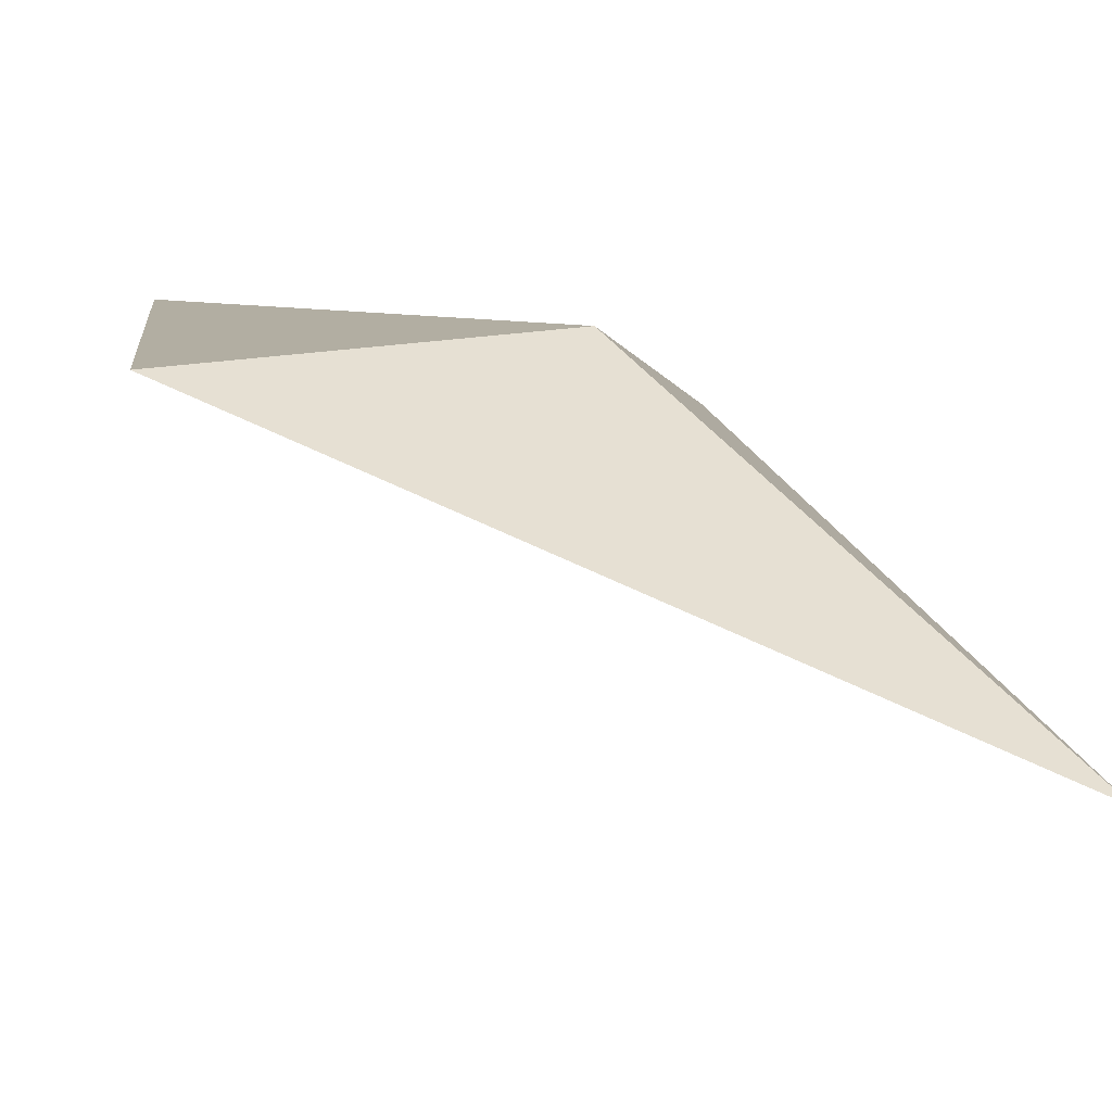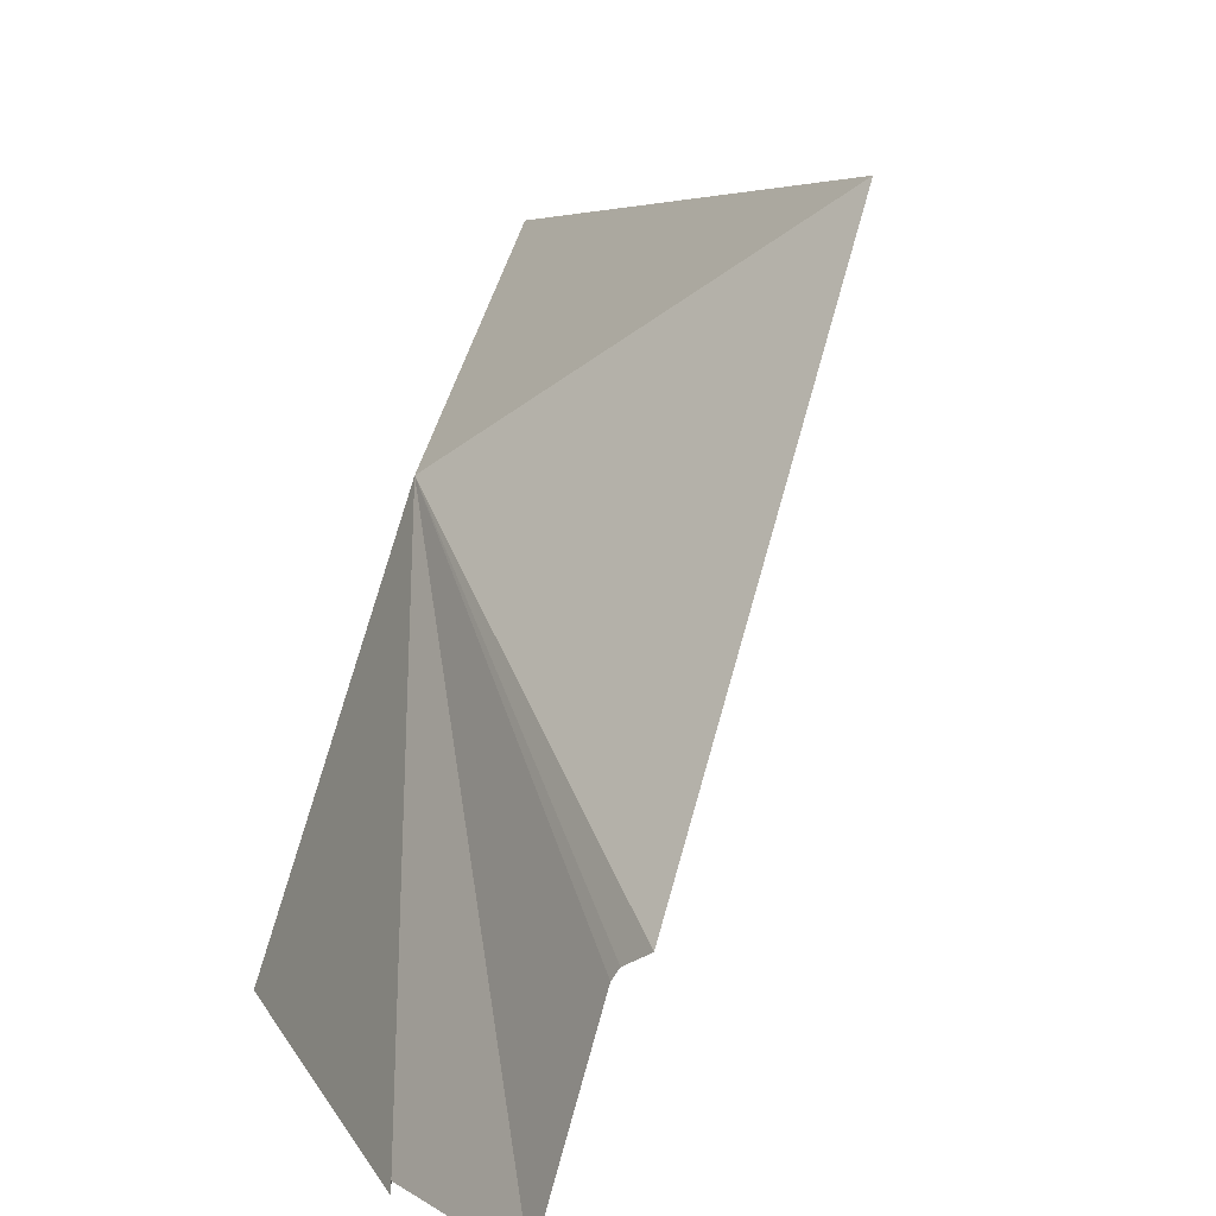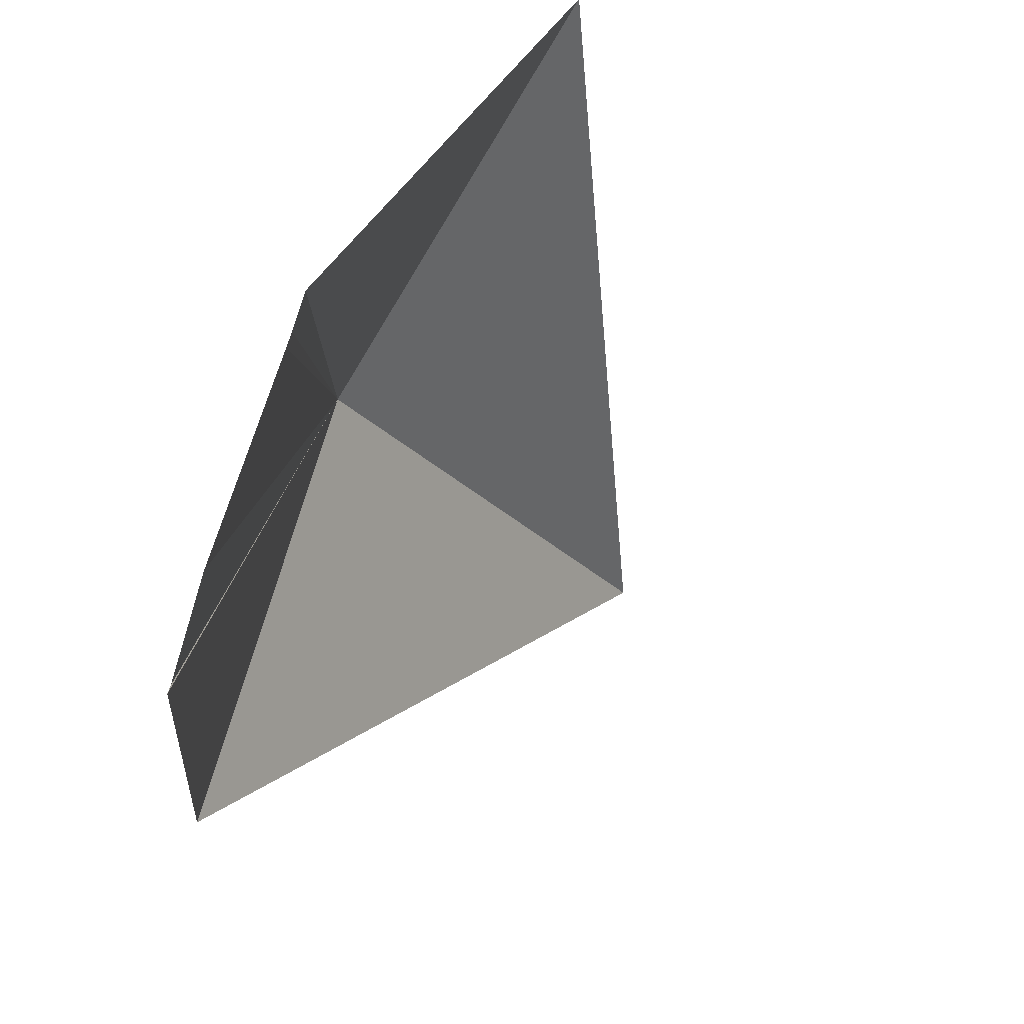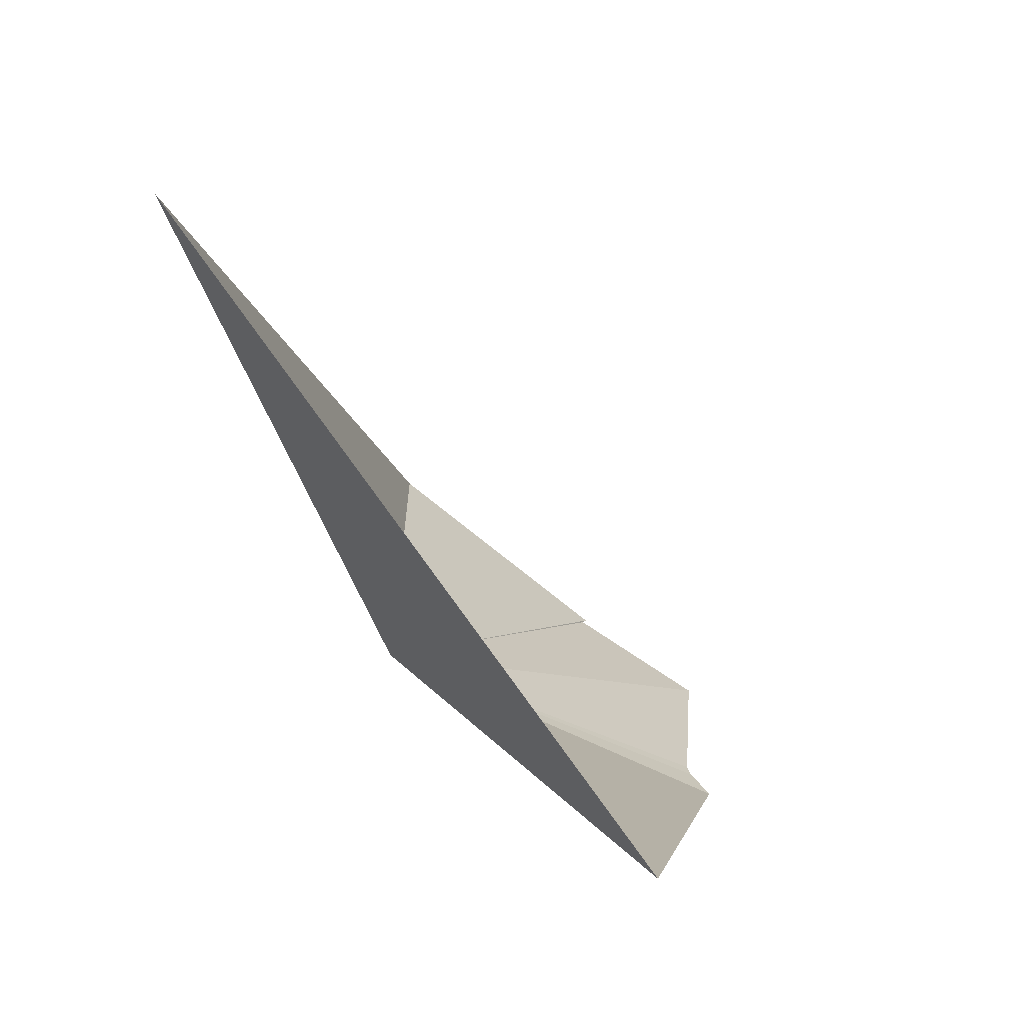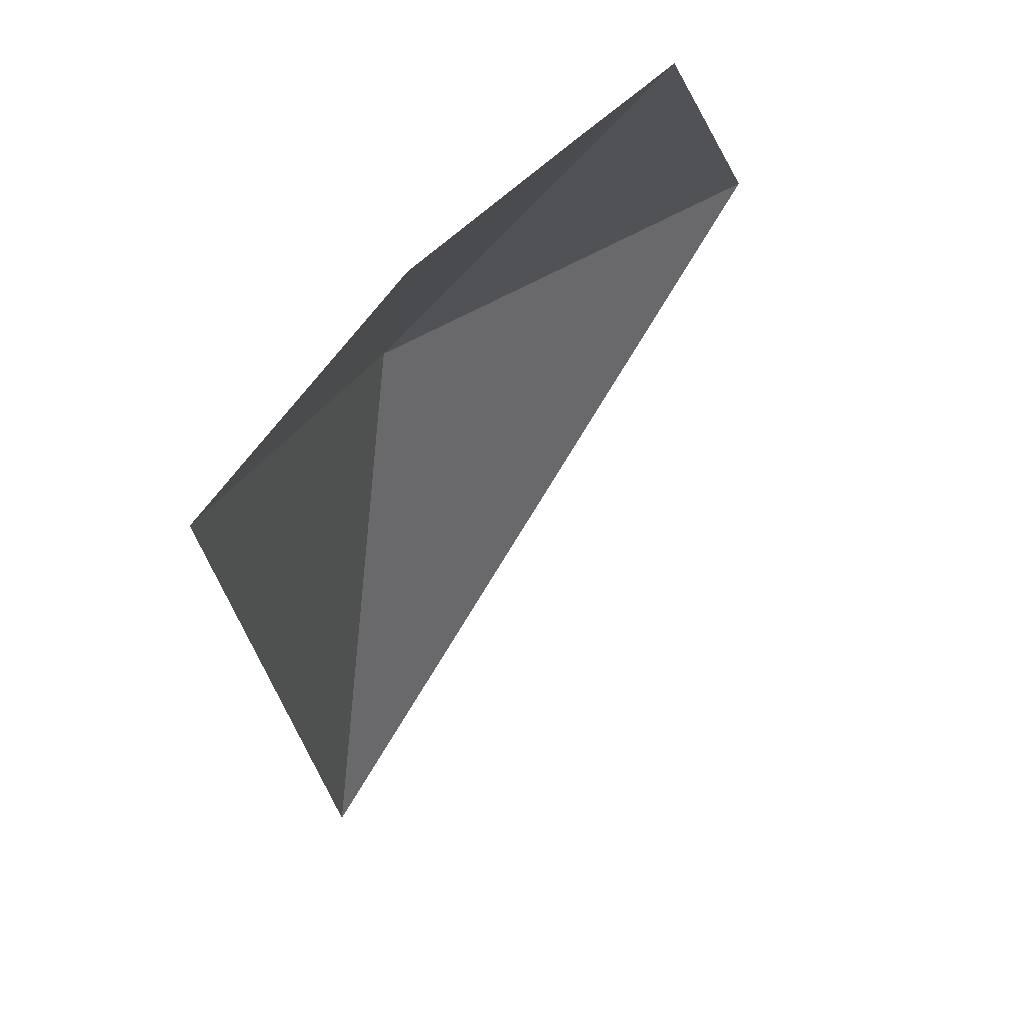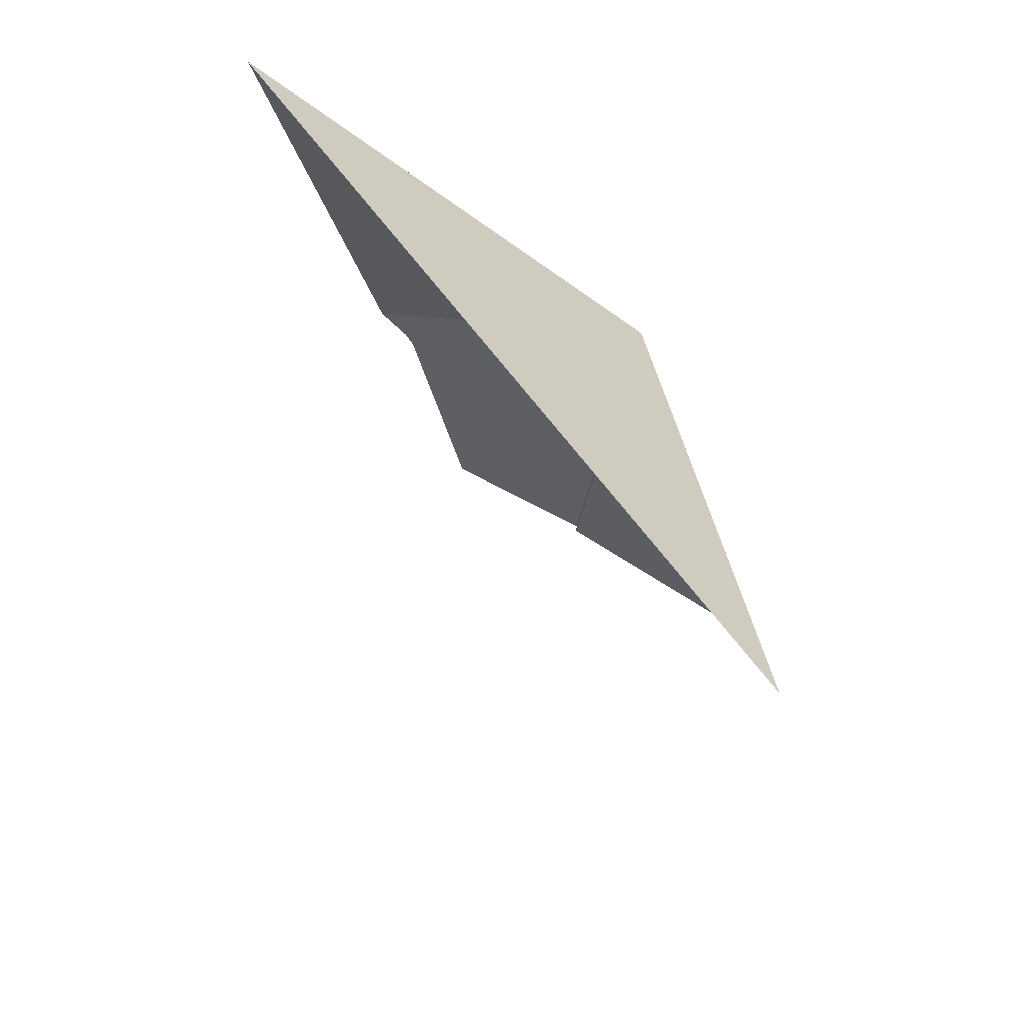
<metadata>
{"format":"obj","ext":"obj","renderer":"f3d","projection":"perspective","resolution":1024,"background":"white","views":[{"elev":73.3,"azim":-25.9,"up":"+Y"},{"elev":12.2,"azim":-157.0,"up":"+Y"},{"elev":-37.3,"azim":-133.8,"up":"+Y"},{"elev":29.2,"azim":-161.6,"up":"+Z"},{"elev":-67.1,"azim":-169.8,"up":"+Y"},{"elev":43.2,"azim":9.1,"up":"+Y"}]}
</metadata>
<code>
v 14.26 11.96 88.25
v 17.36 2.42 87.7
v 12.32 1.067 83.18
v 12.35 1.299 83.26
v 9.033 1.157 81.4
v 7.937 5.705 81.95
v 7.761 5.965 81.92
v 7.122 6.359 81.67
v 18.07 15.15 101.2
v 5.83 17.37 87.4
f 1 2 3
f 1 3 4
f 1 5 6
f 1 6 7
f 1 7 8
f 1 4 5
f 1 9 2
f 1 8 10
f 1 10 9

</code>
